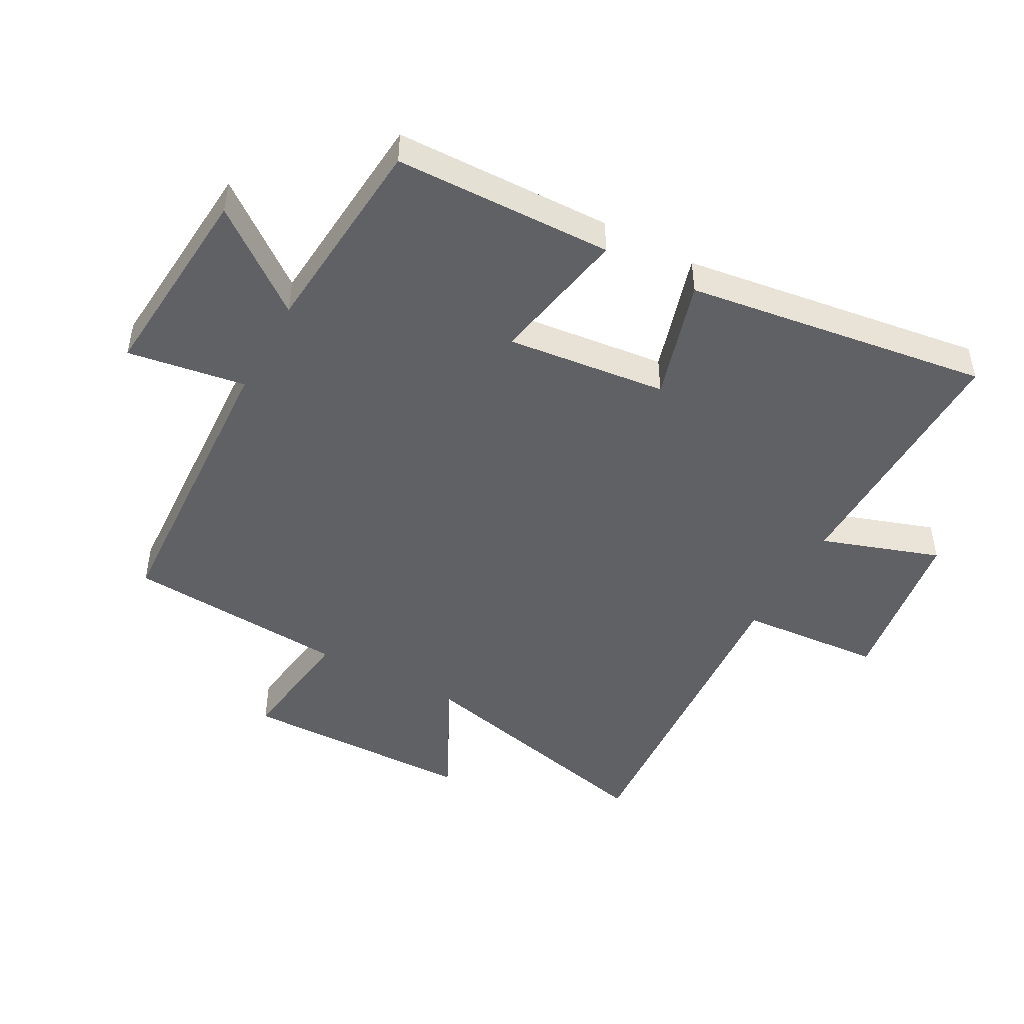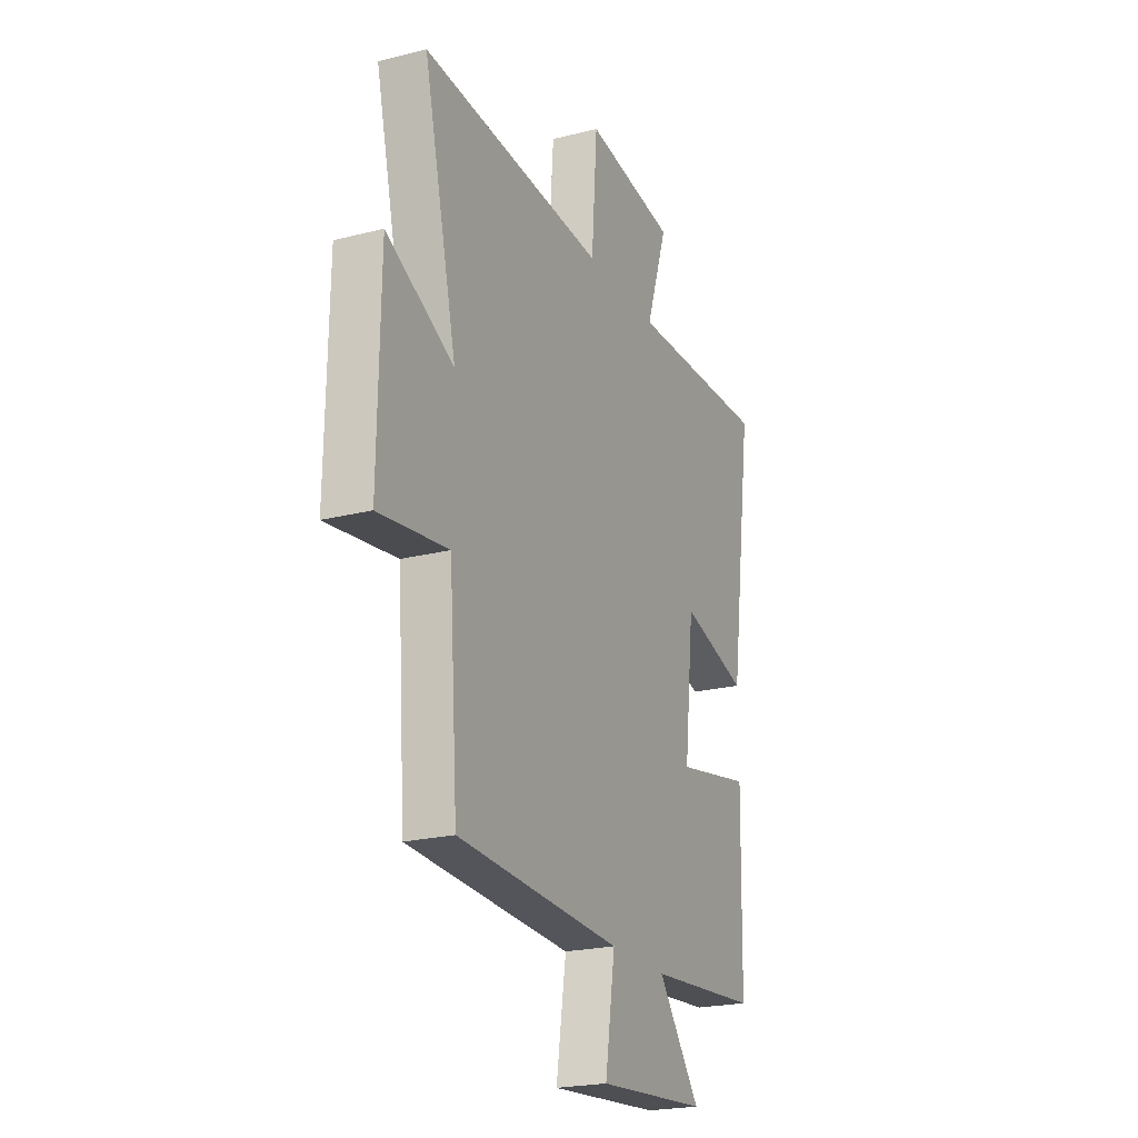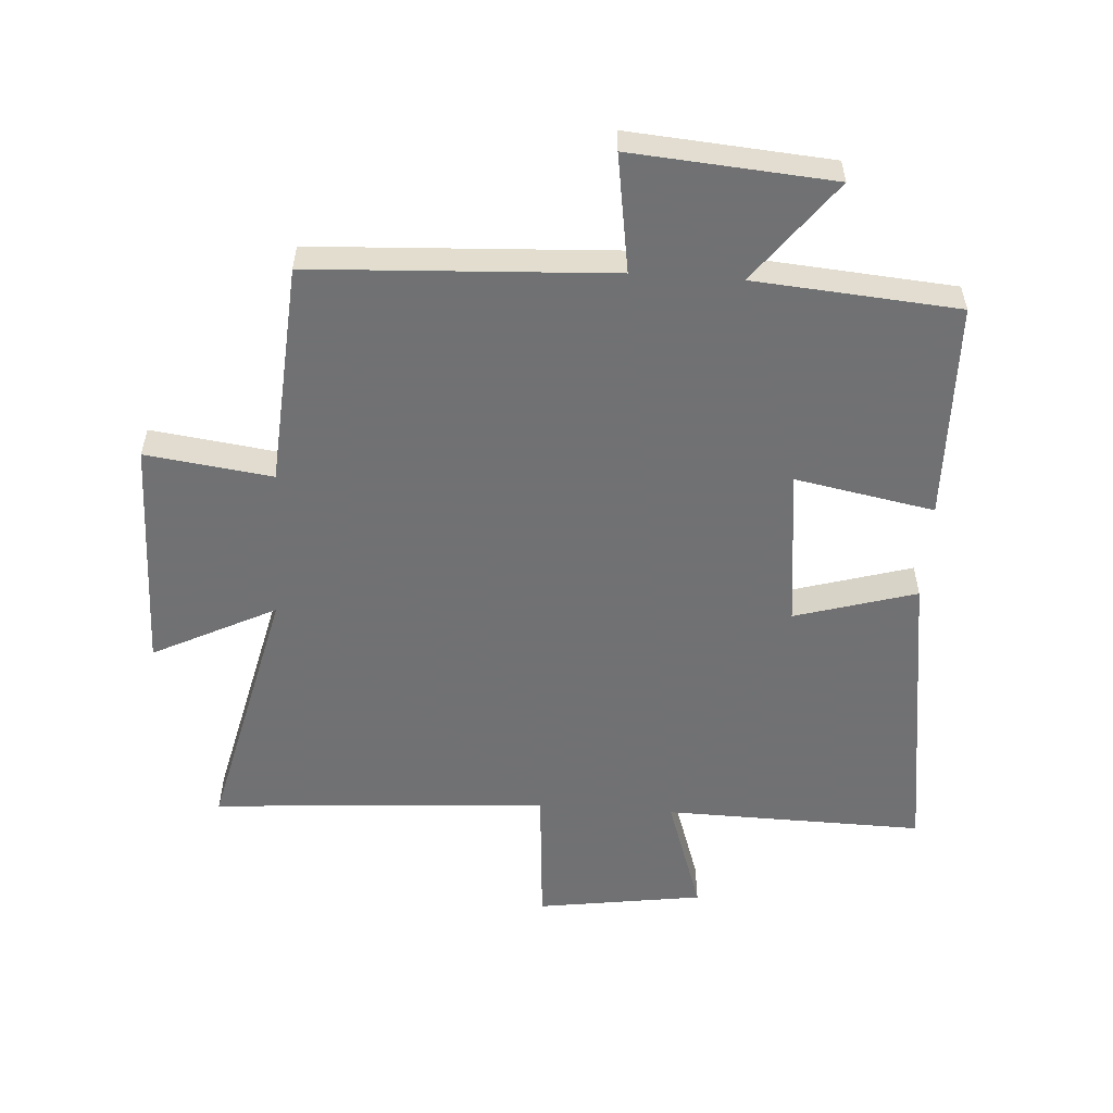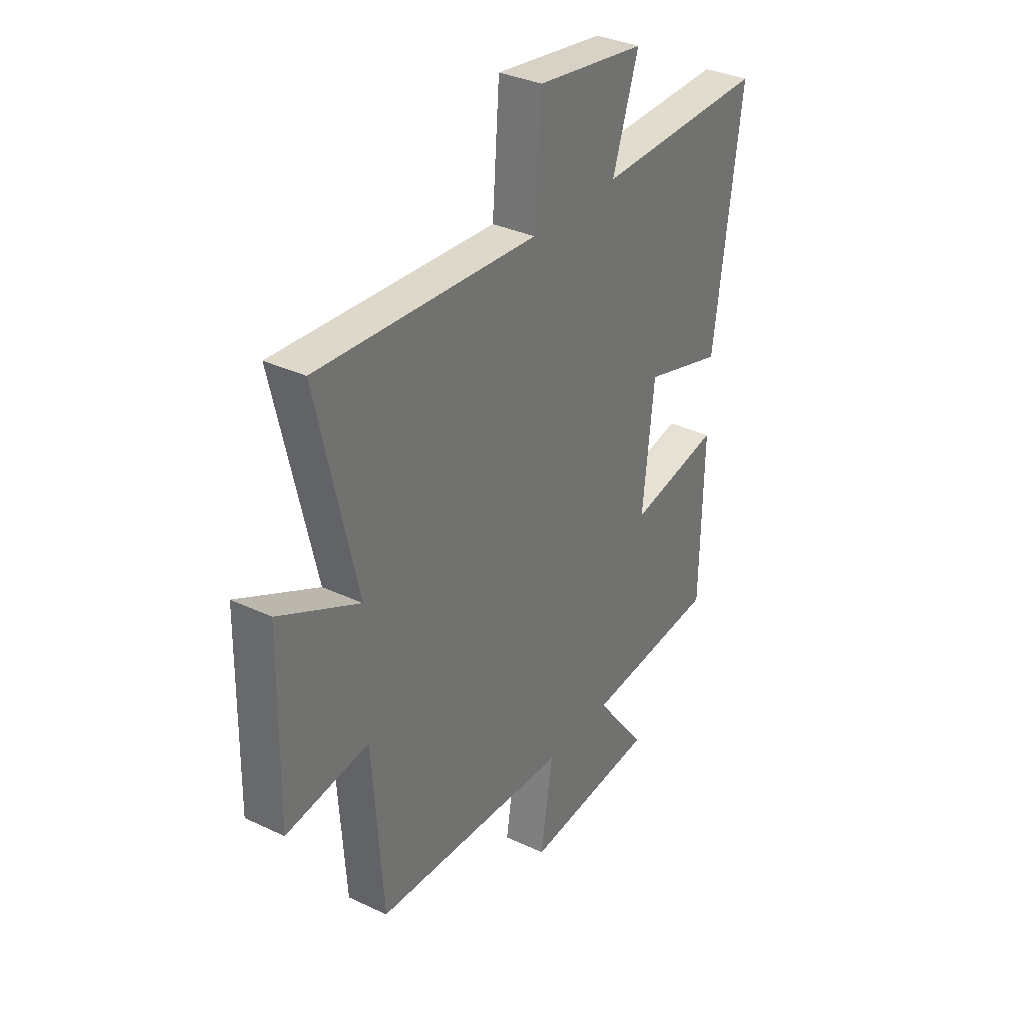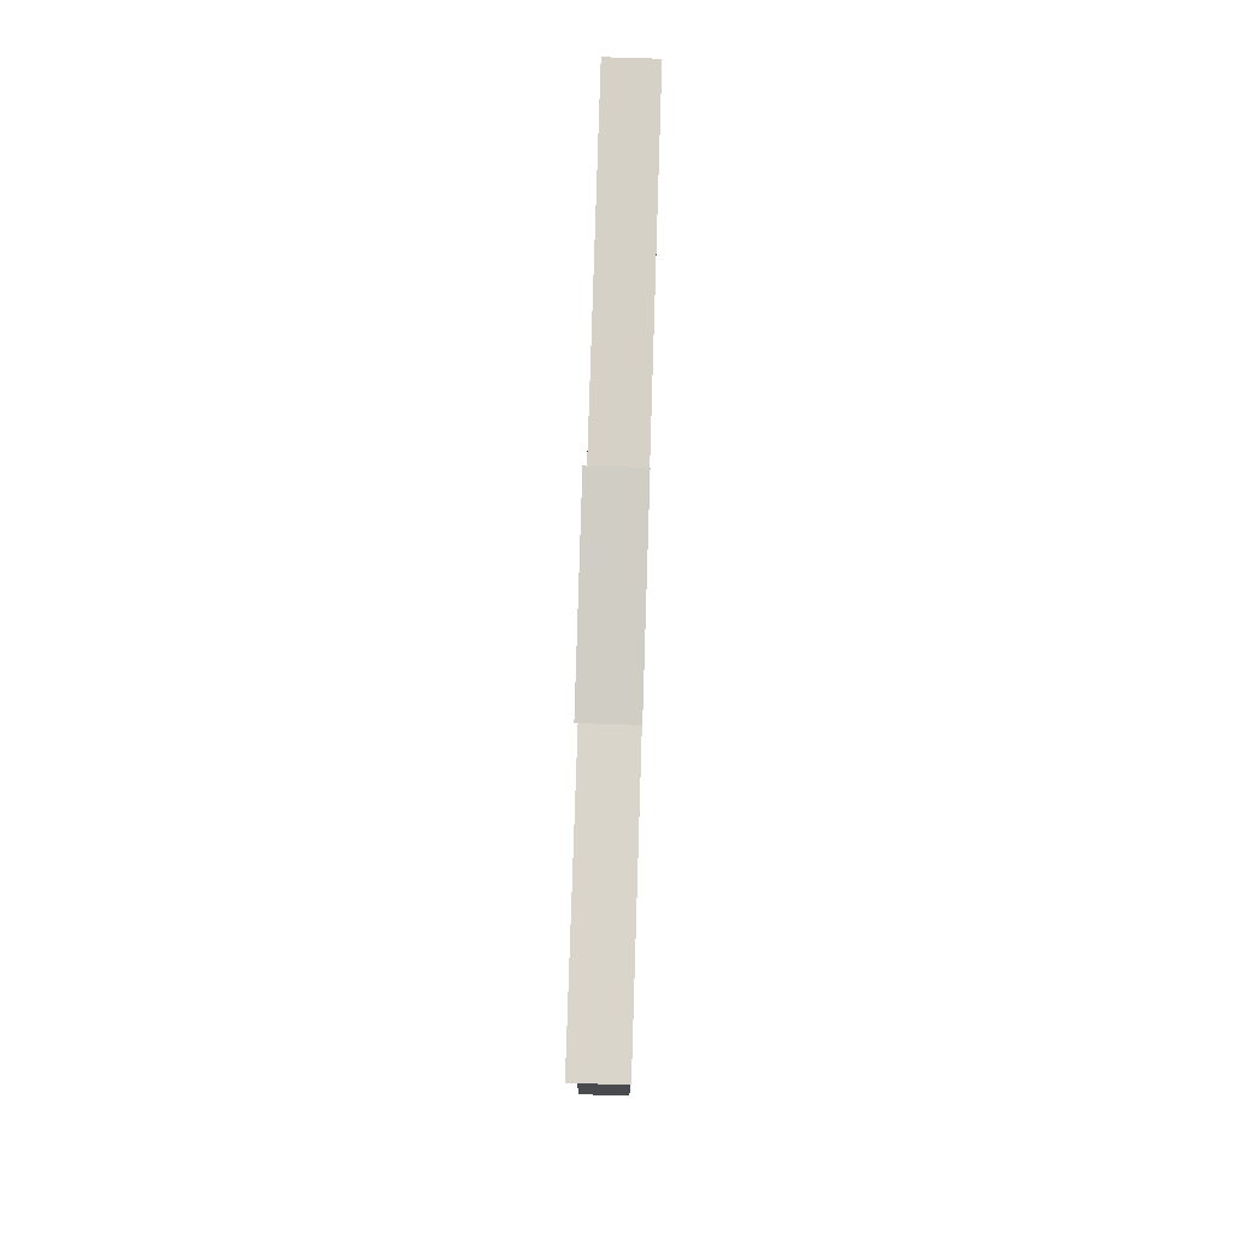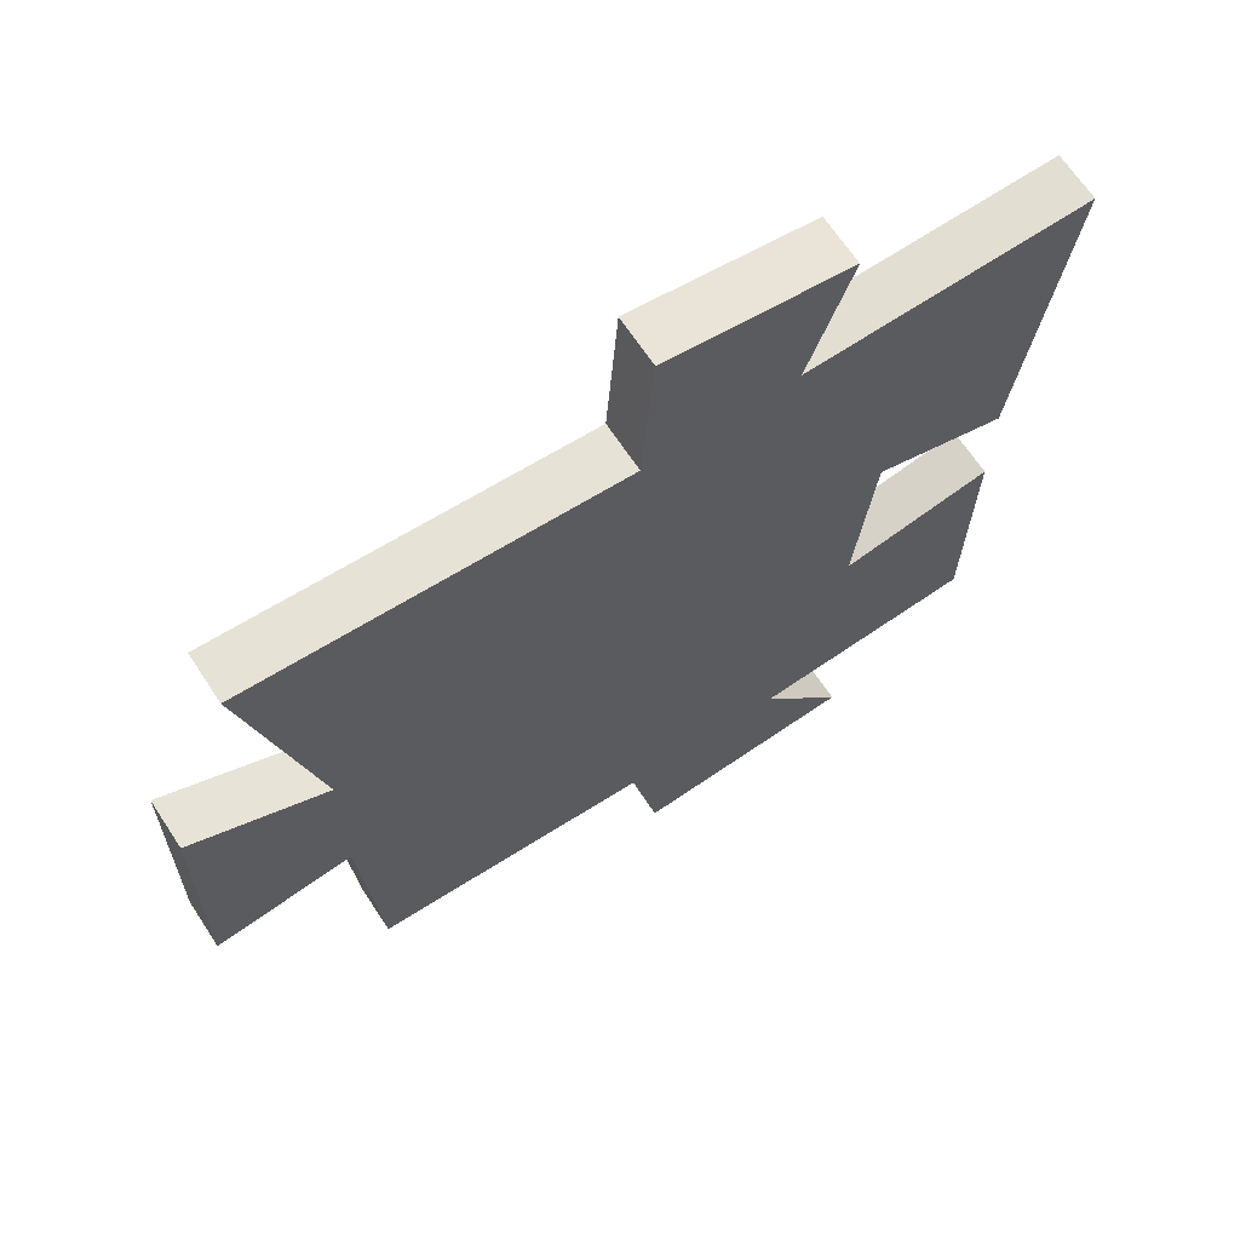
<metadata>
{"format":"obj","ext":"obj","renderer":"f3d","projection":"perspective","resolution":1024,"background":"white","views":[{"elev":-47.3,"azim":-118.5,"up":"+Y"},{"elev":-22.2,"azim":113.9,"up":"+Z"},{"elev":-55.3,"azim":176.3,"up":"+Y"},{"elev":33.8,"azim":122.8,"up":"+Z"},{"elev":75.6,"azim":-88.2,"up":"+Z"},{"elev":66.6,"azim":146.7,"up":"+Z"}]}
</metadata>
<code>
v -0.567 0.07 0.509
v -0.155 0.07 0.5
v -0.218 0.07 0.688
v 0.046 0.07 0.726
v 0.063 0.07 0.5
v 0.596 0.07 0.535
v 0.5 0.07 0.125
v 0.695 0.07 0.222
v 0.701 0.07 -0.15
v 0.5 0.07 -0.123
v 0.475 0.07 -0.476
v -0.001 0.07 -0.5
v 0.028 0.07 -0.687
v -0.292 0.07 -0.661
v -0.169 0.07 -0.5
v -0.493 0.07 -0.473
v -0.5 0.07 -0.127
v -0.279 0.07 -0.169
v -0.307 0.07 0.085
v -0.5 0.07 0.029
v -0.567 0 0.509
v -0.155 0 0.5
v -0.218 0 0.688
v 0.046 0 0.726
v 0.063 0 0.5
v 0.596 0 0.535
v 0.5 0 0.125
v 0.695 0 0.222
v 0.701 0 -0.15
v 0.5 0 -0.123
v 0.475 0 -0.476
v -0.001 0 -0.5
v 0.028 0 -0.687
v -0.292 0 -0.661
v -0.169 0 -0.5
v -0.493 0 -0.473
v -0.5 0 -0.127
v -0.279 0 -0.169
v -0.307 0 0.085
v -0.5 0 0.029
f 19 20 1 2
f 18 19 2
f 15 16 17 18
f 15 18 2
f 12 13 14 15
f 12 15 2
f 11 12 2
f 10 11 2
f 7 8 9 10
f 7 10 2 3
f 5 6 7
f 5 7 3
f 3 4 5
f 22 21 40 39
f 22 39 38
f 38 37 36 35
f 22 38 35
f 35 34 33 32
f 22 35 32
f 22 32 31
f 22 31 30
f 30 29 28 27
f 23 22 30 27
f 27 26 25
f 23 27 25
f 25 24 23
f 1 21 22 2
f 2 22 23 3
f 3 23 24 4
f 4 24 25 5
f 5 25 26 6
f 6 26 27 7
f 7 27 28 8
f 8 28 29 9
f 9 29 30 10
f 10 30 31 11
f 11 31 32 12
f 12 32 33 13
f 13 33 34 14
f 14 34 35 15
f 15 35 36 16
f 16 36 37 17
f 17 37 38 18
f 18 38 39 19
f 19 39 40 20
f 20 40 21 1

</code>
